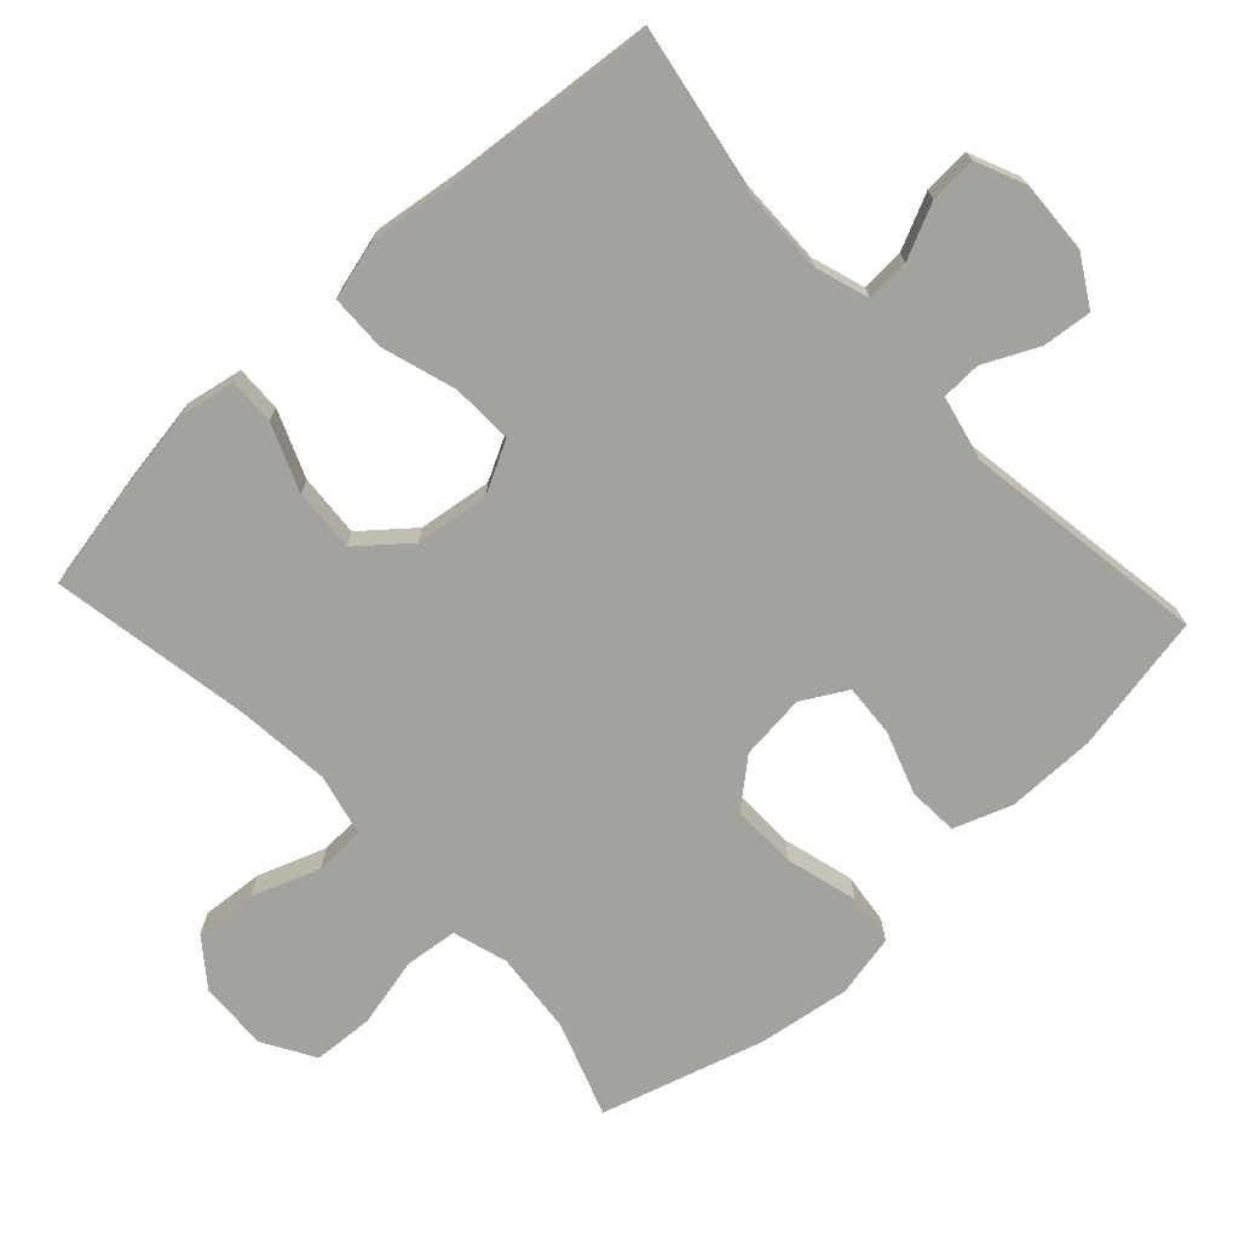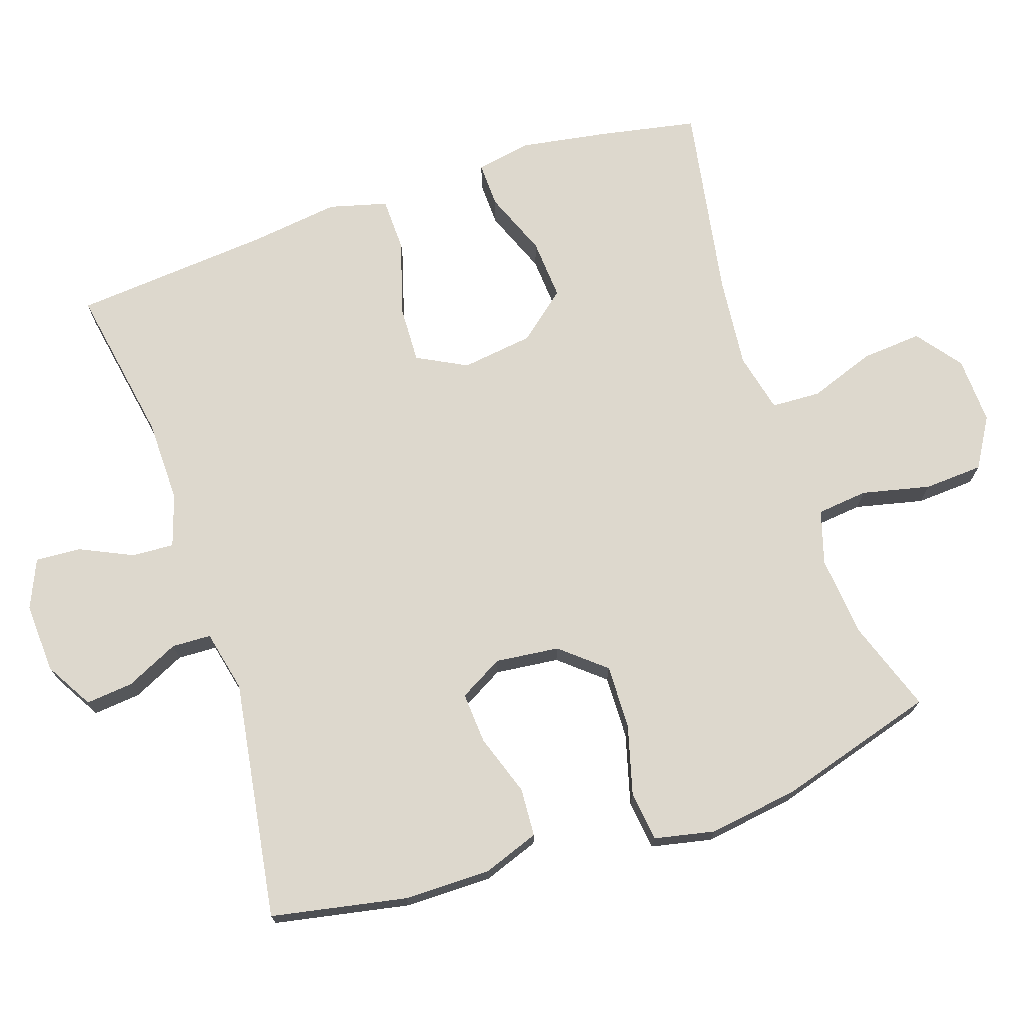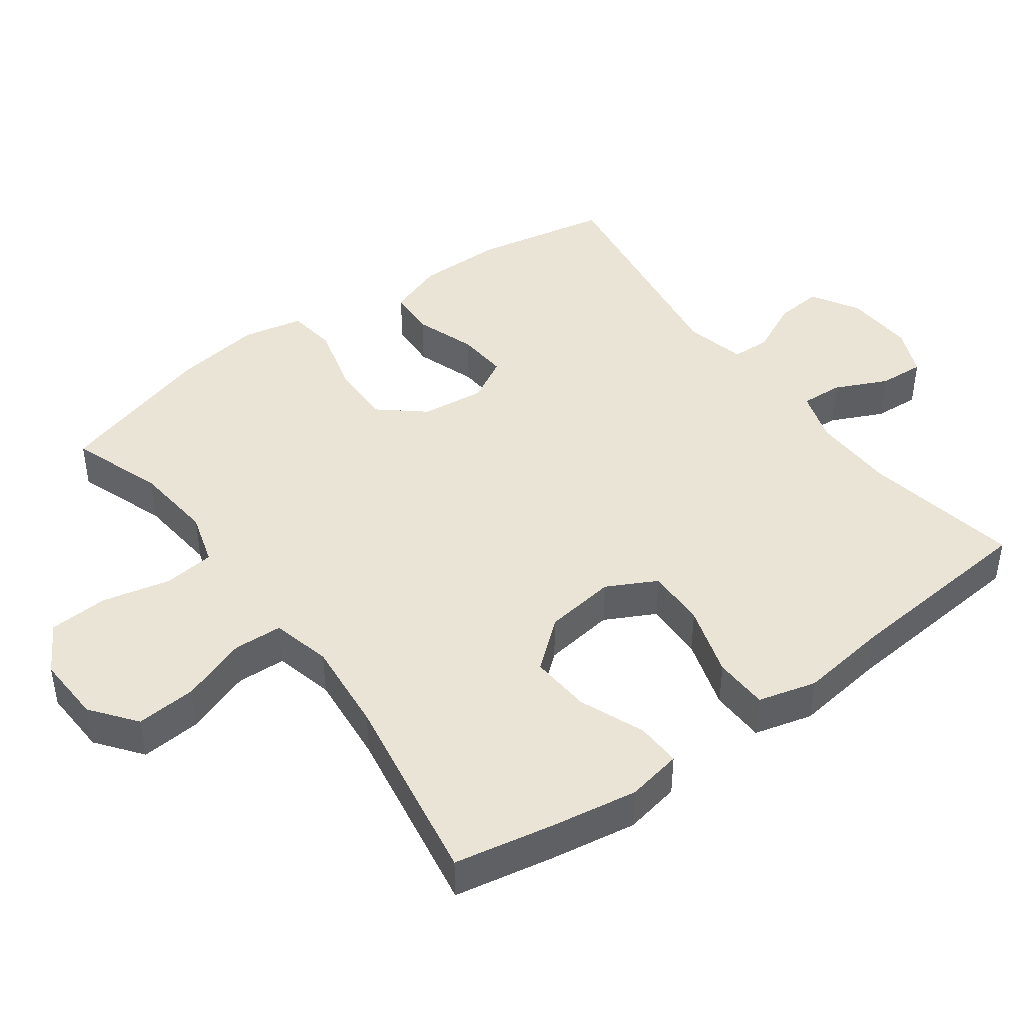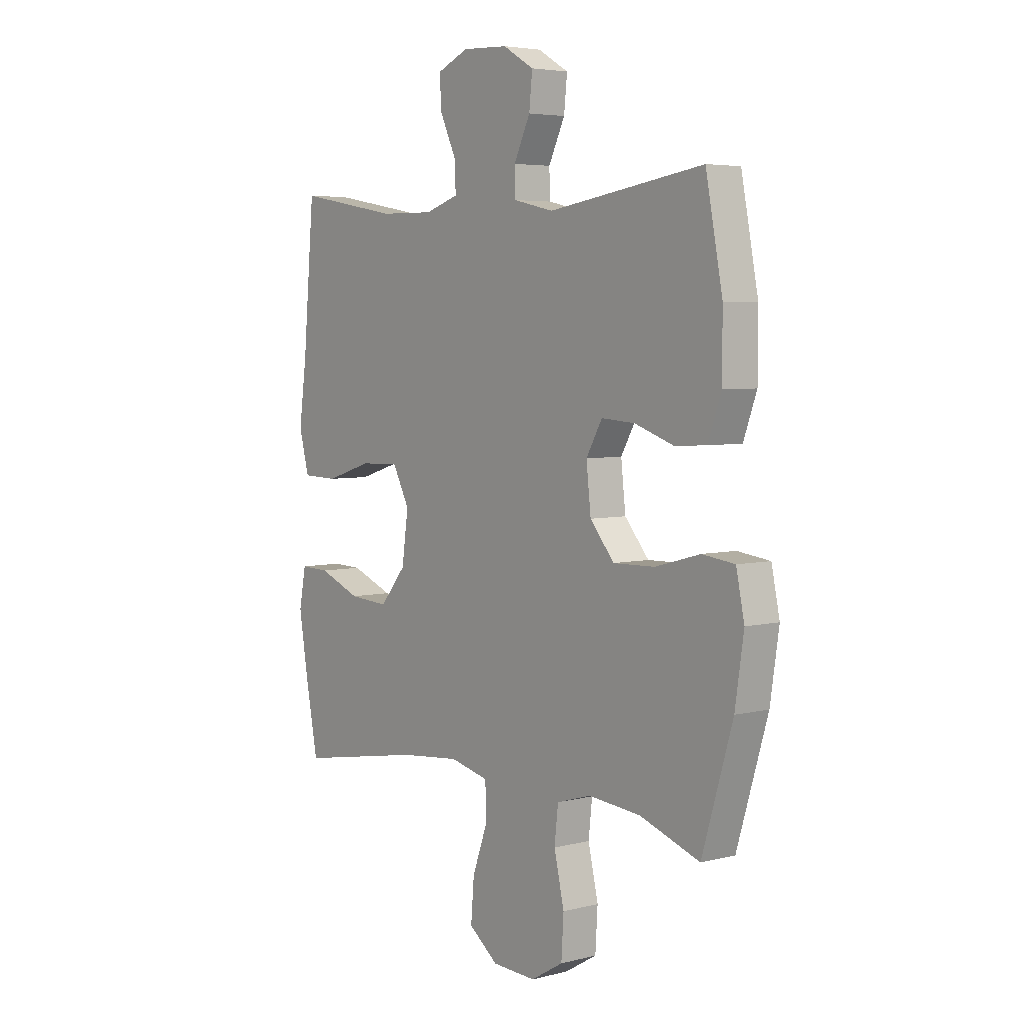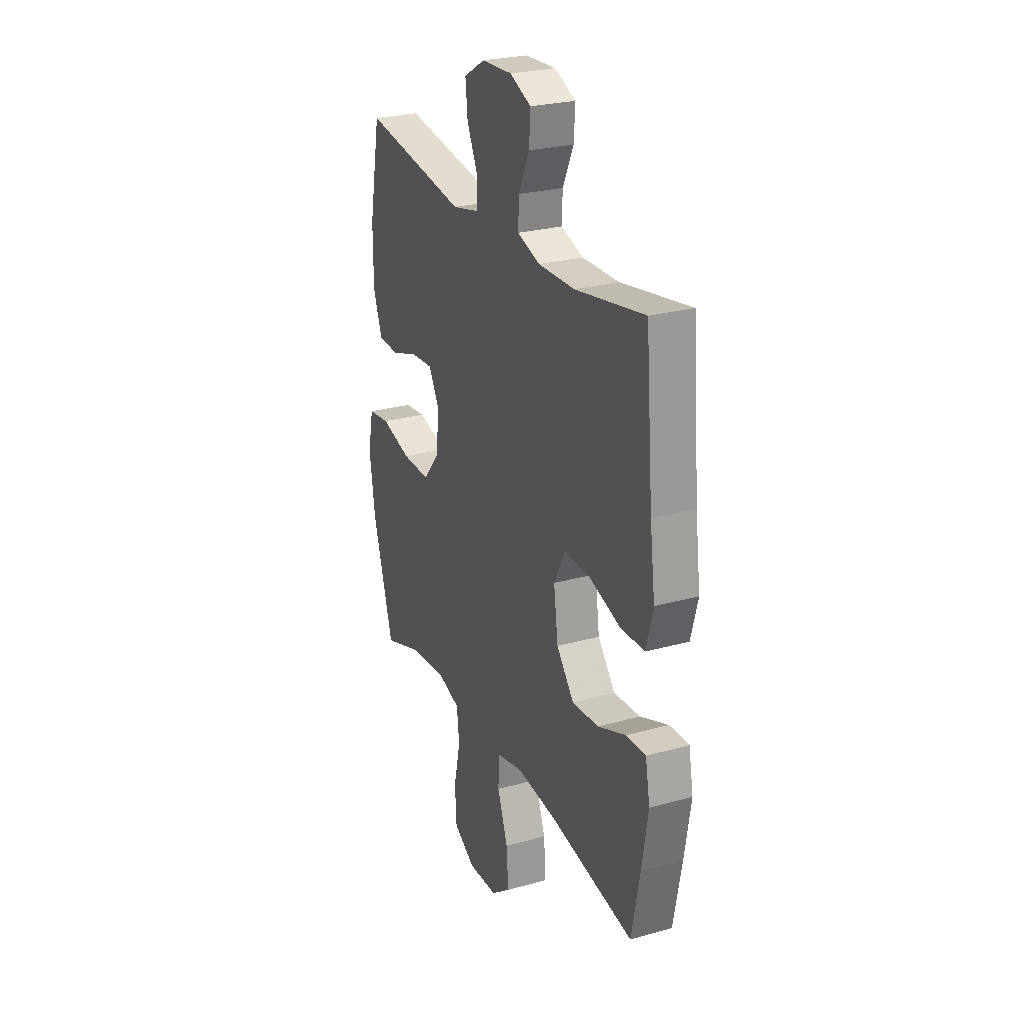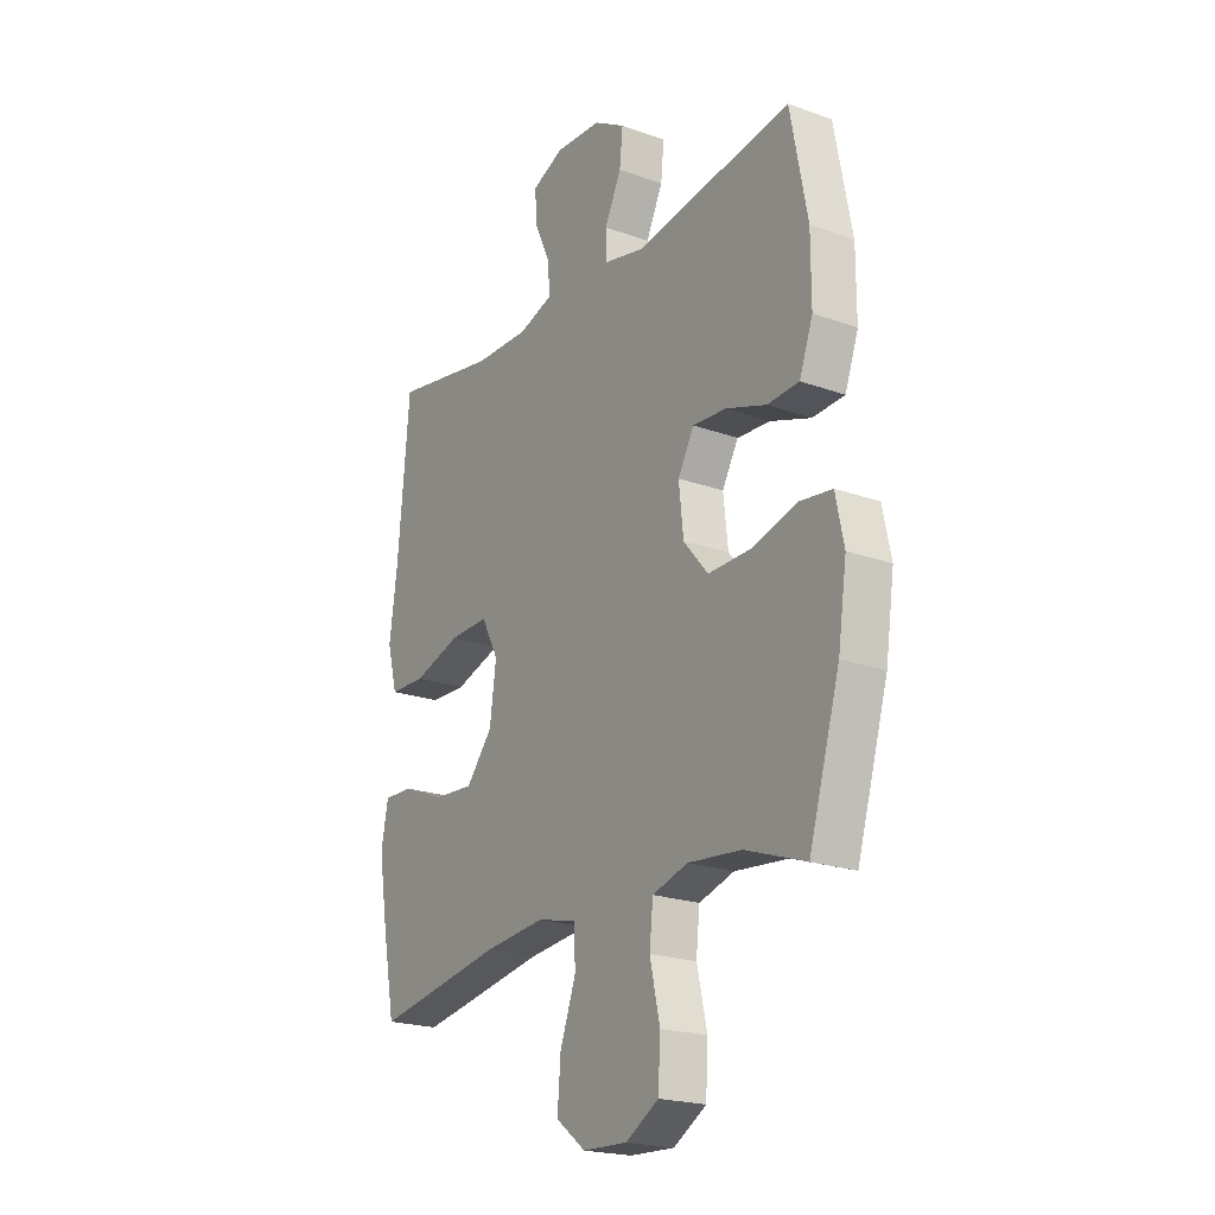
<metadata>
{"format":"obj","ext":"obj","renderer":"f3d","projection":"perspective","resolution":1024,"background":"white","views":[{"elev":-72.5,"azim":-47.2,"up":"+Y"},{"elev":72.2,"azim":71.6,"up":"+Y"},{"elev":43.7,"azim":-126.3,"up":"+Y"},{"elev":4.8,"azim":51.4,"up":"+Z"},{"elev":26.1,"azim":-113.8,"up":"+Z"},{"elev":-21.2,"azim":57.3,"up":"+Z"}]}
</metadata>
<code>
v 0.5 0.07 0.5
v 0.537 0.07 0.307
v 0.537 0.07 0.184
v 0.508 0.07 0.104
v 0.439 0.07 0.1
v 0.352 0.07 0.13
v 0.279 0.07 0.135
v 0.244 0.07 0.073
v 0.254 0.07 -0.018
v 0.307 0.07 -0.081
v 0.398 0.07 -0.079
v 0.497 0.07 -0.052
v 0.568 0.07 -0.061
v 0.586 0.07 -0.147
v 0.567 0.07 -0.275
v 0.5 0.07 -0.5
v 0.369 0.07 -0.454
v 0.254 0.07 -0.443
v 0.178 0.07 -0.466
v 0.17 0.07 -0.539
v 0.192 0.07 -0.636
v 0.187 0.07 -0.72
v 0.116 0.07 -0.762
v 0.02 0.07 -0.758
v -0.044 0.07 -0.709
v -0.037 0.07 -0.623
v -0.003 0.07 -0.529
v -0.006 0.07 -0.459
v -0.091 0.07 -0.439
v -0.222 0.07 -0.452
v -0.5 0.07 -0.5
v -0.527 0.07 -0.359
v -0.547 0.07 -0.236
v -0.532 0.07 -0.157
v -0.468 0.07 -0.159
v -0.376 0.07 -0.196
v -0.289 0.07 -0.202
v -0.232 0.07 -0.133
v -0.218 0.07 -0.031
v -0.255 0.07 0.04
v -0.34 0.07 0.037
v -0.442 0.07 0.005
v -0.52 0.07 0.007
v -0.542 0.07 0.09
v -0.525 0.07 0.217
v -0.5 0.07 0.5
v -0.275 0.07 0.46
v -0.156 0.07 0.458
v -0.082 0.07 0.482
v -0.085 0.07 0.542
v -0.12 0.07 0.617
v -0.124 0.07 0.682
v -0.055 0.07 0.712
v 0.045 0.07 0.707
v 0.113 0.07 0.667
v 0.106 0.07 0.599
v 0.07 0.07 0.524
v 0.072 0.07 0.468
v 0.16 0.07 0.448
v 0.5 0 0.5
v 0.537 0 0.307
v 0.537 0 0.184
v 0.508 0 0.104
v 0.439 0 0.1
v 0.352 0 0.13
v 0.279 0 0.135
v 0.244 0 0.073
v 0.254 0 -0.018
v 0.307 0 -0.081
v 0.398 0 -0.079
v 0.497 0 -0.052
v 0.568 0 -0.061
v 0.586 0 -0.147
v 0.567 0 -0.275
v 0.5 0 -0.5
v 0.369 0 -0.454
v 0.254 0 -0.443
v 0.178 0 -0.466
v 0.17 0 -0.539
v 0.192 0 -0.636
v 0.187 0 -0.72
v 0.116 0 -0.762
v 0.02 0 -0.758
v -0.044 0 -0.709
v -0.037 0 -0.623
v -0.003 0 -0.529
v -0.006 0 -0.459
v -0.091 0 -0.439
v -0.222 0 -0.452
v -0.5 0 -0.5
v -0.527 0 -0.359
v -0.547 0 -0.236
v -0.532 0 -0.157
v -0.468 0 -0.159
v -0.376 0 -0.196
v -0.289 0 -0.202
v -0.232 0 -0.133
v -0.218 0 -0.031
v -0.255 0 0.04
v -0.34 0 0.037
v -0.442 0 0.005
v -0.52 0 0.007
v -0.542 0 0.09
v -0.525 0 0.217
v -0.5 0 0.5
v -0.275 0 0.46
v -0.156 0 0.458
v -0.082 0 0.482
v -0.085 0 0.542
v -0.12 0 0.617
v -0.124 0 0.682
v -0.055 0 0.712
v 0.045 0 0.707
v 0.113 0 0.667
v 0.106 0 0.599
v 0.07 0 0.524
v 0.072 0 0.468
v 0.16 0 0.448
f 54 55 56 57
f 54 57 58
f 53 54 58
f 50 51 52 53
f 49 50 53 58
f 48 49 58 59
f 45 46 47
f 45 47 48 59
f 41 42 43 44
f 40 41 44 45
f 33 34 35 36
f 33 36 37
f 30 31 32 33
f 29 30 33 37
f 28 29 37 38
f 24 25 26 27
f 24 27 28
f 23 24 28
f 20 21 22 23
f 19 20 23 28
f 18 19 28 38
f 14 15 16 17
f 11 12 13 14
f 10 11 14 17
f 9 10 17 18
f 3 4 5 6
f 3 6 7
f 2 3 7
f 1 2 7
f 40 45 59 1
f 9 18 38 39
f 8 9 39 40
f 7 8 40
f 1 7 40
f 116 115 114 113
f 117 116 113
f 117 113 112
f 112 111 110 109
f 117 112 109 108
f 118 117 108 107
f 106 105 104
f 118 107 106 104
f 103 102 101 100
f 104 103 100 99
f 95 94 93 92
f 96 95 92
f 92 91 90 89
f 96 92 89 88
f 97 96 88 87
f 86 85 84 83
f 87 86 83
f 87 83 82
f 82 81 80 79
f 87 82 79 78
f 97 87 78 77
f 76 75 74 73
f 73 72 71 70
f 76 73 70 69
f 77 76 69 68
f 65 64 63 62
f 66 65 62
f 66 62 61
f 66 61 60
f 60 118 104 99
f 98 97 77 68
f 99 98 68 67
f 99 67 66
f 99 66 60
f 1 60 61 2
f 2 61 62 3
f 3 62 63 4
f 4 63 64 5
f 5 64 65 6
f 6 65 66 7
f 7 66 67 8
f 8 67 68 9
f 9 68 69 10
f 10 69 70 11
f 11 70 71 12
f 12 71 72 13
f 13 72 73 14
f 14 73 74 15
f 15 74 75 16
f 16 75 76 17
f 17 76 77 18
f 18 77 78 19
f 19 78 79 20
f 20 79 80 21
f 21 80 81 22
f 22 81 82 23
f 23 82 83 24
f 24 83 84 25
f 25 84 85 26
f 26 85 86 27
f 27 86 87 28
f 28 87 88 29
f 29 88 89 30
f 30 89 90 31
f 31 90 91 32
f 32 91 92 33
f 33 92 93 34
f 34 93 94 35
f 35 94 95 36
f 36 95 96 37
f 37 96 97 38
f 38 97 98 39
f 39 98 99 40
f 40 99 100 41
f 41 100 101 42
f 42 101 102 43
f 43 102 103 44
f 44 103 104 45
f 45 104 105 46
f 46 105 106 47
f 47 106 107 48
f 48 107 108 49
f 49 108 109 50
f 50 109 110 51
f 51 110 111 52
f 52 111 112 53
f 53 112 113 54
f 54 113 114 55
f 55 114 115 56
f 56 115 116 57
f 57 116 117 58
f 58 117 118 59
f 59 118 60 1

</code>
